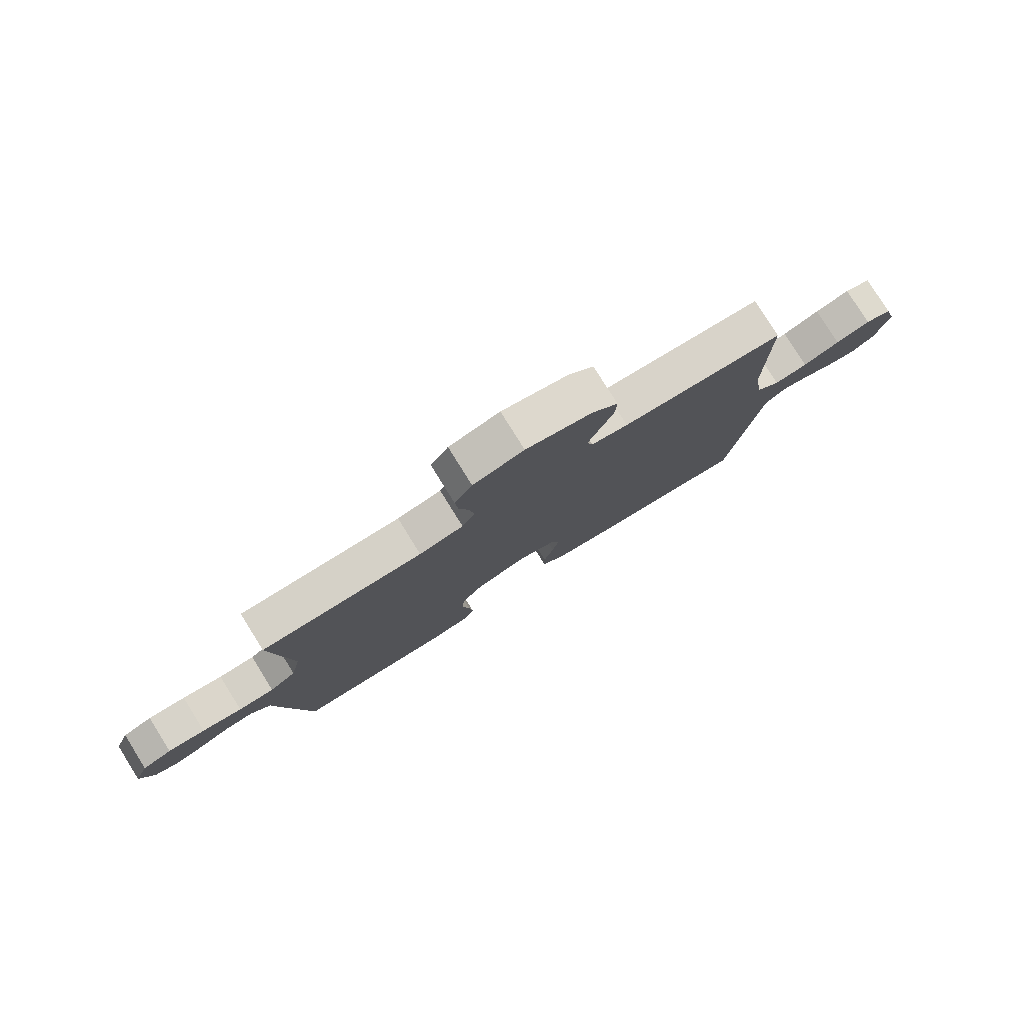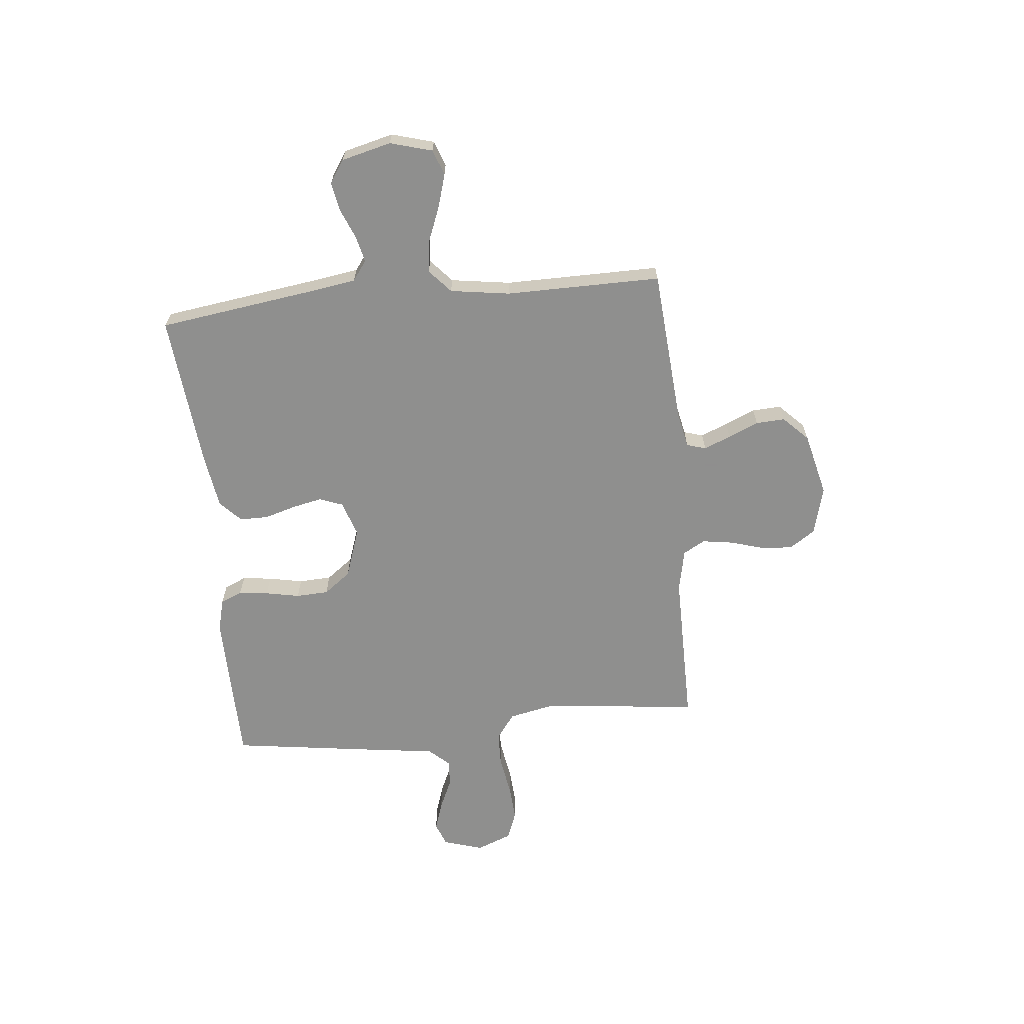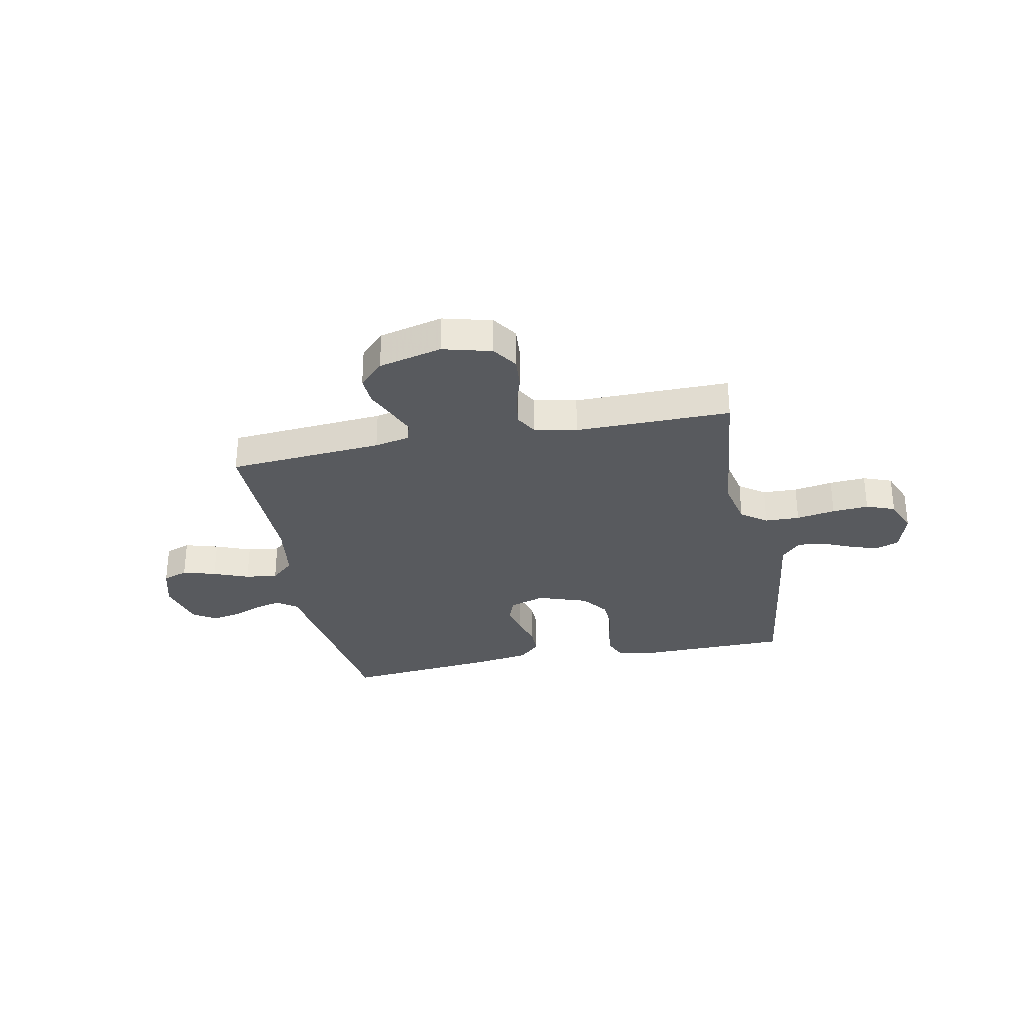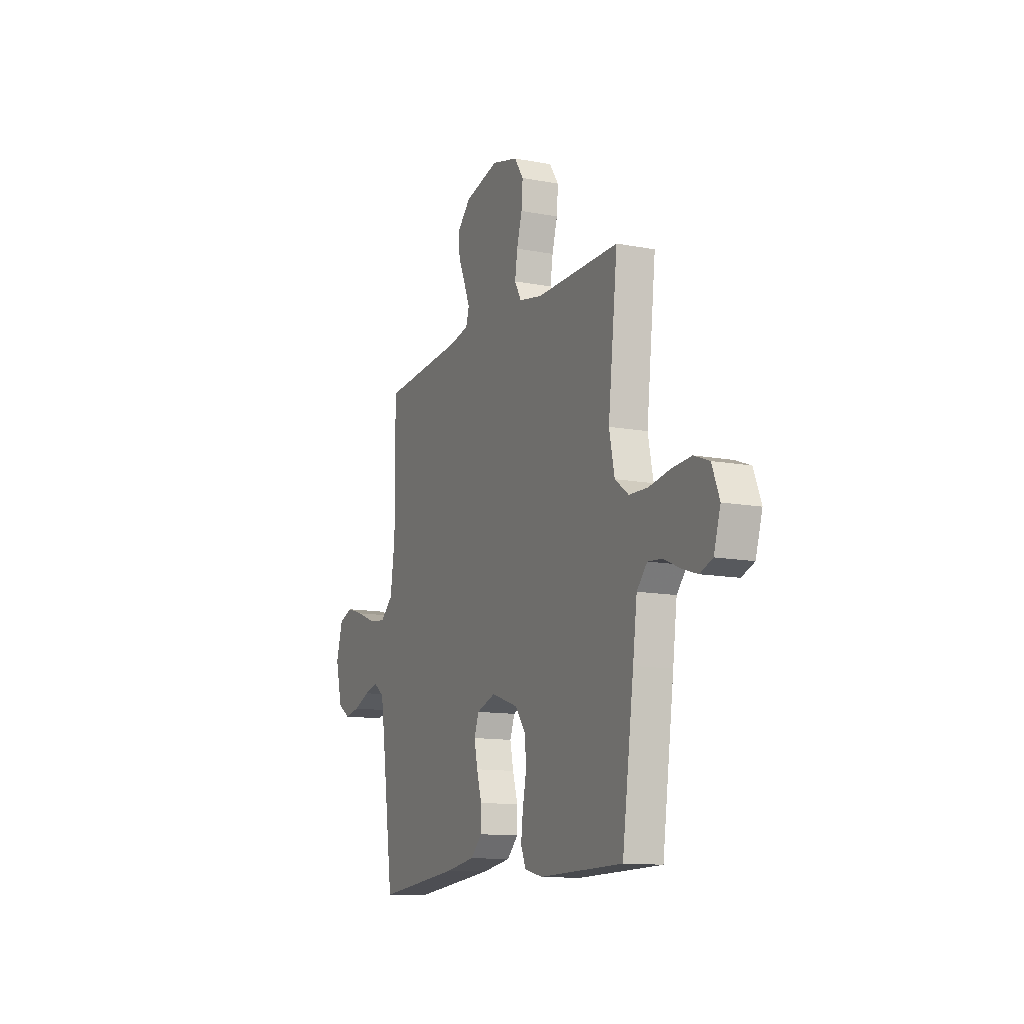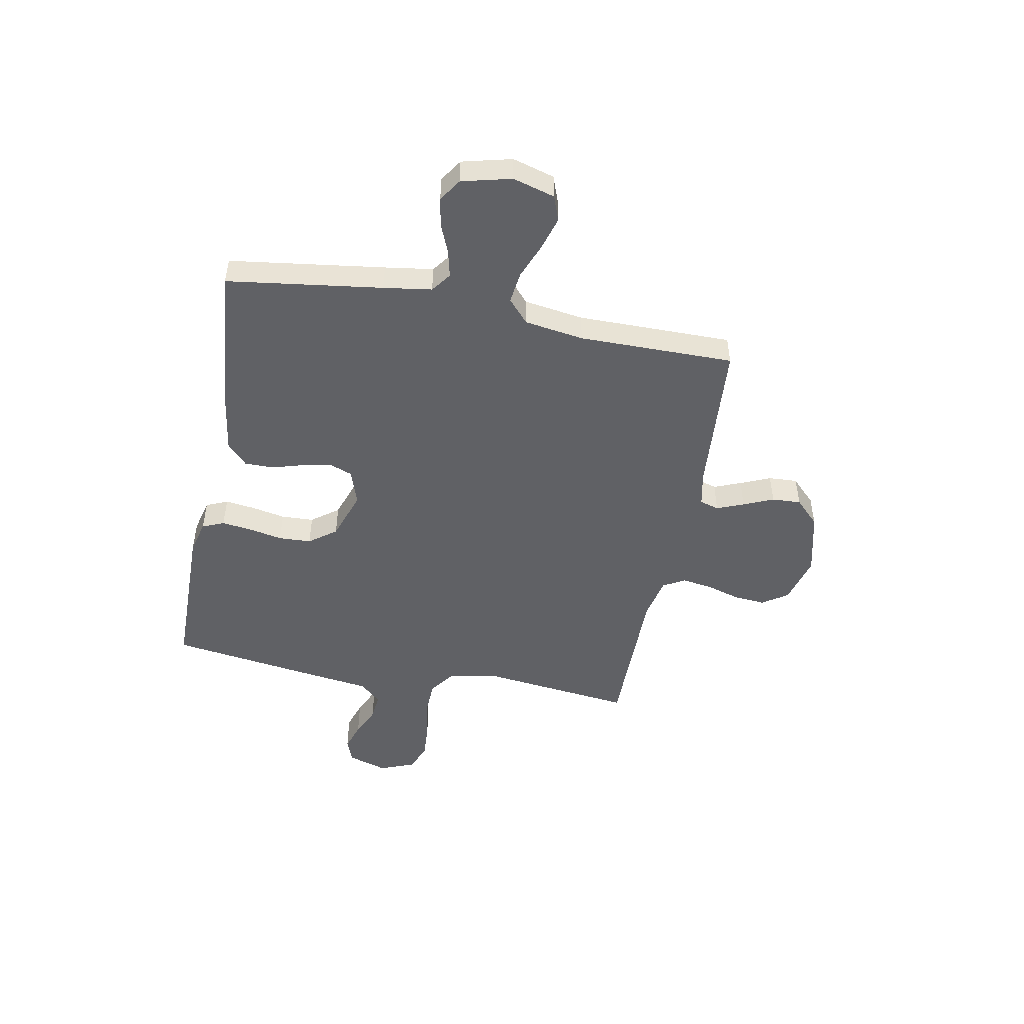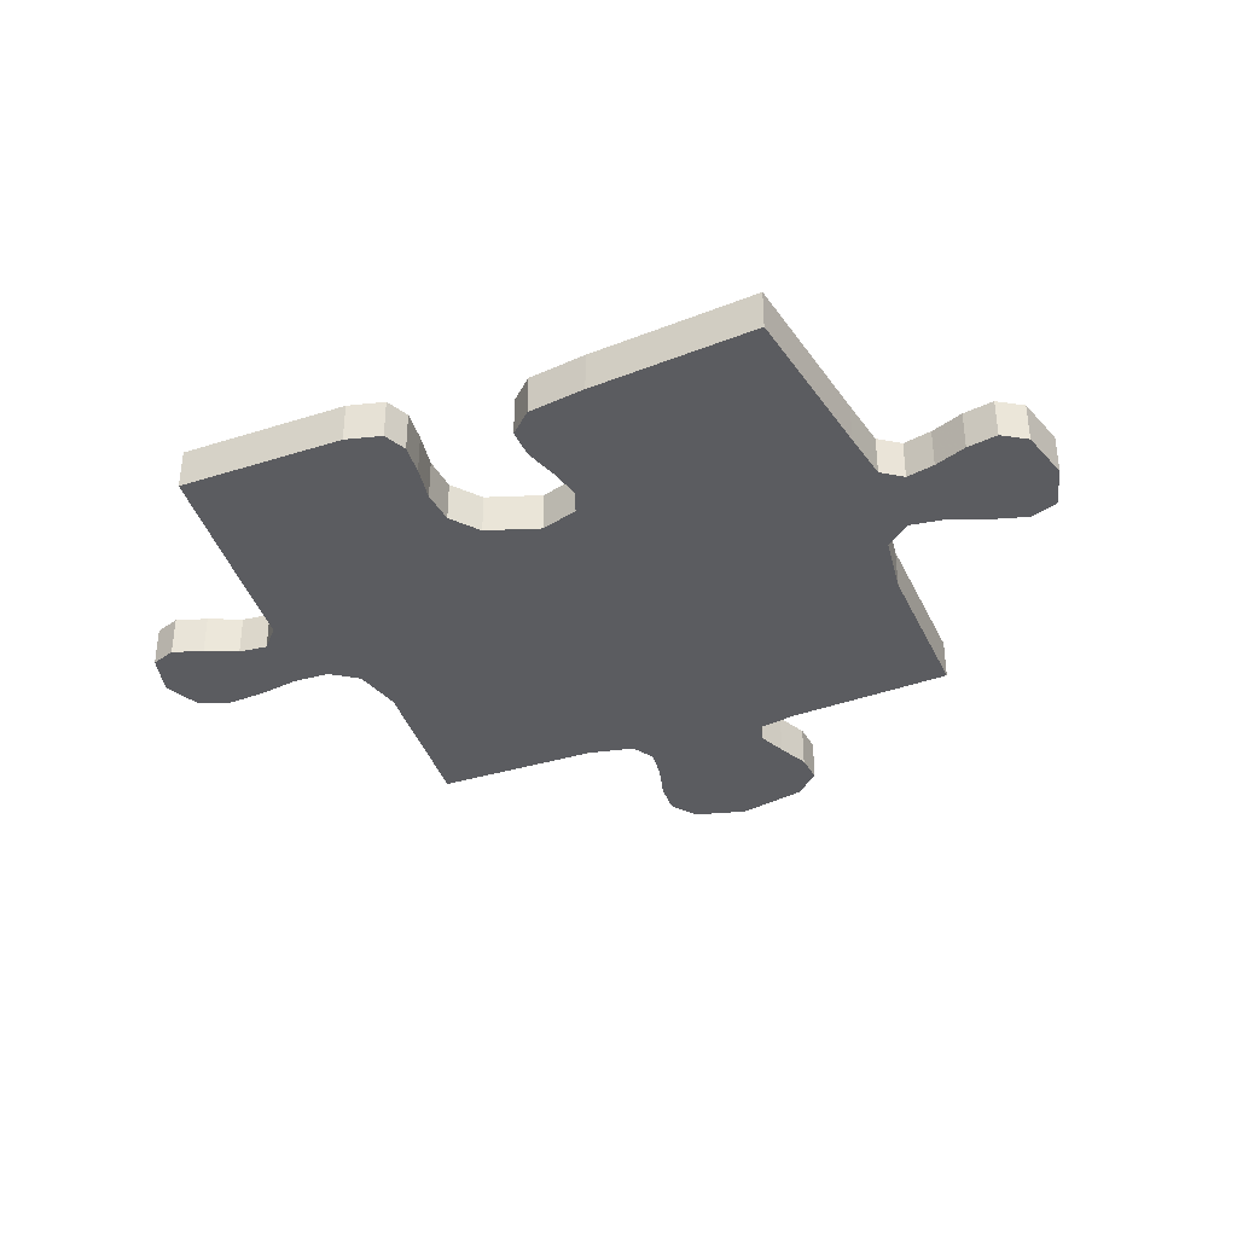
<metadata>
{"format":"obj","ext":"obj","renderer":"f3d","projection":"perspective","resolution":1024,"background":"white","views":[{"elev":79.3,"azim":148.1,"up":"+Z"},{"elev":-65.1,"azim":-84.3,"up":"+Y"},{"elev":-30.6,"azim":11.4,"up":"+Y"},{"elev":-12.5,"azim":66.1,"up":"+Z"},{"elev":-49.0,"azim":-100.9,"up":"+Y"},{"elev":-35.3,"azim":-157.8,"up":"+Y"}]}
</metadata>
<code>
v 0.5 0.07 0.5
v 0.466 0.07 0.2
v 0.485 0.07 0.109
v 0.534 0.07 0.073
v 0.601 0.07 0.071
v 0.676 0.07 0.084
v 0.746 0.07 0.089
v 0.801 0.07 0.068
v 0.828 0.07 0
v 0.804 0.07 -0.077
v 0.759 0.07 -0.094
v 0.704 0.07 -0.076
v 0.646 0.07 -0.05
v 0.594 0.07 -0.045
v 0.557 0.07 -0.086
v 0.542 0.07 -0.2
v 0.5 0.07 -0.5
v 0.2 0.07 -0.504
v 0.136 0.07 -0.488
v 0.118 0.07 -0.446
v 0.125 0.07 -0.389
v 0.138 0.07 -0.323
v 0.135 0.07 -0.26
v 0.096 0.07 -0.208
v 0 0.07 -0.175
v -0.068 0.07 -0.198
v -0.085 0.07 -0.243
v -0.073 0.07 -0.3
v -0.055 0.07 -0.361
v -0.055 0.07 -0.416
v -0.096 0.07 -0.455
v -0.2 0.07 -0.471
v -0.5 0.07 -0.5
v -0.542 0.07 -0.2
v -0.556 0.07 -0.107
v -0.594 0.07 -0.079
v -0.645 0.07 -0.091
v -0.703 0.07 -0.115
v -0.758 0.07 -0.125
v -0.802 0.07 -0.096
v -0.826 0.07 0
v -0.803 0.07 0.081
v -0.754 0.07 0.099
v -0.69 0.07 0.08
v -0.622 0.07 0.053
v -0.56 0.07 0.045
v -0.515 0.07 0.085
v -0.498 0.07 0.2
v -0.5 0.07 0.5
v -0.2 0.07 0.523
v -0.132 0.07 0.537
v -0.121 0.07 0.574
v -0.142 0.07 0.626
v -0.167 0.07 0.684
v -0.17 0.07 0.74
v -0.123 0.07 0.787
v 0 0.07 0.817
v 0.094 0.07 0.792
v 0.127 0.07 0.743
v 0.122 0.07 0.682
v 0.103 0.07 0.617
v 0.094 0.07 0.558
v 0.118 0.07 0.516
v 0.2 0.07 0.499
v 0.5 0 0.5
v 0.466 0 0.2
v 0.485 0 0.109
v 0.534 0 0.073
v 0.601 0 0.071
v 0.676 0 0.084
v 0.746 0 0.089
v 0.801 0 0.068
v 0.828 0 0
v 0.804 0 -0.077
v 0.759 0 -0.094
v 0.704 0 -0.076
v 0.646 0 -0.05
v 0.594 0 -0.045
v 0.557 0 -0.086
v 0.542 0 -0.2
v 0.5 0 -0.5
v 0.2 0 -0.504
v 0.136 0 -0.488
v 0.118 0 -0.446
v 0.125 0 -0.389
v 0.138 0 -0.323
v 0.135 0 -0.26
v 0.096 0 -0.208
v 0 0 -0.175
v -0.068 0 -0.198
v -0.085 0 -0.243
v -0.073 0 -0.3
v -0.055 0 -0.361
v -0.055 0 -0.416
v -0.096 0 -0.455
v -0.2 0 -0.471
v -0.5 0 -0.5
v -0.542 0 -0.2
v -0.556 0 -0.107
v -0.594 0 -0.079
v -0.645 0 -0.091
v -0.703 0 -0.115
v -0.758 0 -0.125
v -0.802 0 -0.096
v -0.826 0 0
v -0.803 0 0.081
v -0.754 0 0.099
v -0.69 0 0.08
v -0.622 0 0.053
v -0.56 0 0.045
v -0.515 0 0.085
v -0.498 0 0.2
v -0.5 0 0.5
v -0.2 0 0.523
v -0.132 0 0.537
v -0.121 0 0.574
v -0.142 0 0.626
v -0.167 0 0.684
v -0.17 0 0.74
v -0.123 0 0.787
v 0 0 0.817
v 0.094 0 0.792
v 0.127 0 0.743
v 0.122 0 0.682
v 0.103 0 0.617
v 0.094 0 0.558
v 0.118 0 0.516
v 0.2 0 0.499
f 58 59 60 61
f 58 61 62
f 57 58 62
f 56 57 62
f 53 54 55 56
f 52 53 56 62
f 51 52 62 63
f 48 49 50
f 47 48 50 51
f 42 43 44 45
f 40 41 42 45
f 40 45 46
f 37 38 39 40
f 36 37 40 46
f 35 36 46 47
f 31 32 33 34
f 28 29 30 31
f 27 28 31 34
f 26 27 34 35
f 19 20 21 22
f 17 18 19 22
f 15 16 17 22
f 14 15 22 23
f 10 11 12 13
f 8 9 10 13
f 8 13 14
f 5 6 7 8
f 5 8 14 23
f 64 1 2
f 64 2 3
f 63 64 3
f 51 63 3
f 47 51 3 4
f 25 26 35 47
f 24 25 47 4
f 4 5 23 24
f 125 124 123 122
f 126 125 122
f 126 122 121
f 126 121 120
f 120 119 118 117
f 126 120 117 116
f 127 126 116 115
f 114 113 112
f 115 114 112 111
f 109 108 107 106
f 109 106 105 104
f 110 109 104
f 104 103 102 101
f 110 104 101 100
f 111 110 100 99
f 98 97 96 95
f 95 94 93 92
f 98 95 92 91
f 99 98 91 90
f 86 85 84 83
f 86 83 82 81
f 86 81 80 79
f 87 86 79 78
f 77 76 75 74
f 77 74 73 72
f 78 77 72
f 72 71 70 69
f 87 78 72 69
f 66 65 128
f 67 66 128
f 67 128 127
f 67 127 115
f 68 67 115 111
f 111 99 90 89
f 68 111 89 88
f 88 87 69 68
f 1 65 66 2
f 2 66 67 3
f 3 67 68 4
f 4 68 69 5
f 5 69 70 6
f 6 70 71 7
f 7 71 72 8
f 8 72 73 9
f 9 73 74 10
f 10 74 75 11
f 11 75 76 12
f 12 76 77 13
f 13 77 78 14
f 14 78 79 15
f 15 79 80 16
f 16 80 81 17
f 17 81 82 18
f 18 82 83 19
f 19 83 84 20
f 20 84 85 21
f 21 85 86 22
f 22 86 87 23
f 23 87 88 24
f 24 88 89 25
f 25 89 90 26
f 26 90 91 27
f 27 91 92 28
f 28 92 93 29
f 29 93 94 30
f 30 94 95 31
f 31 95 96 32
f 32 96 97 33
f 33 97 98 34
f 34 98 99 35
f 35 99 100 36
f 36 100 101 37
f 37 101 102 38
f 38 102 103 39
f 39 103 104 40
f 40 104 105 41
f 41 105 106 42
f 42 106 107 43
f 43 107 108 44
f 44 108 109 45
f 45 109 110 46
f 46 110 111 47
f 47 111 112 48
f 48 112 113 49
f 49 113 114 50
f 50 114 115 51
f 51 115 116 52
f 52 116 117 53
f 53 117 118 54
f 54 118 119 55
f 55 119 120 56
f 56 120 121 57
f 57 121 122 58
f 58 122 123 59
f 59 123 124 60
f 60 124 125 61
f 61 125 126 62
f 62 126 127 63
f 63 127 128 64
f 64 128 65 1

</code>
